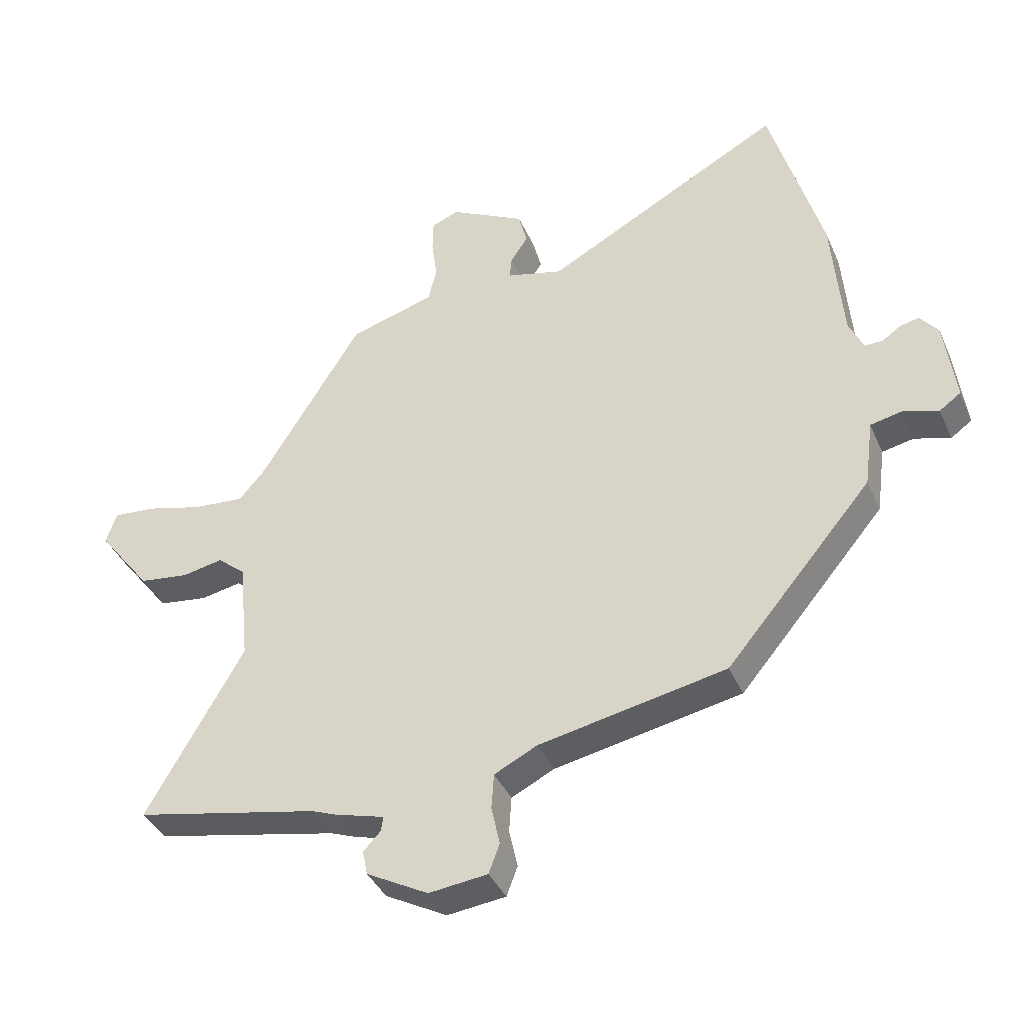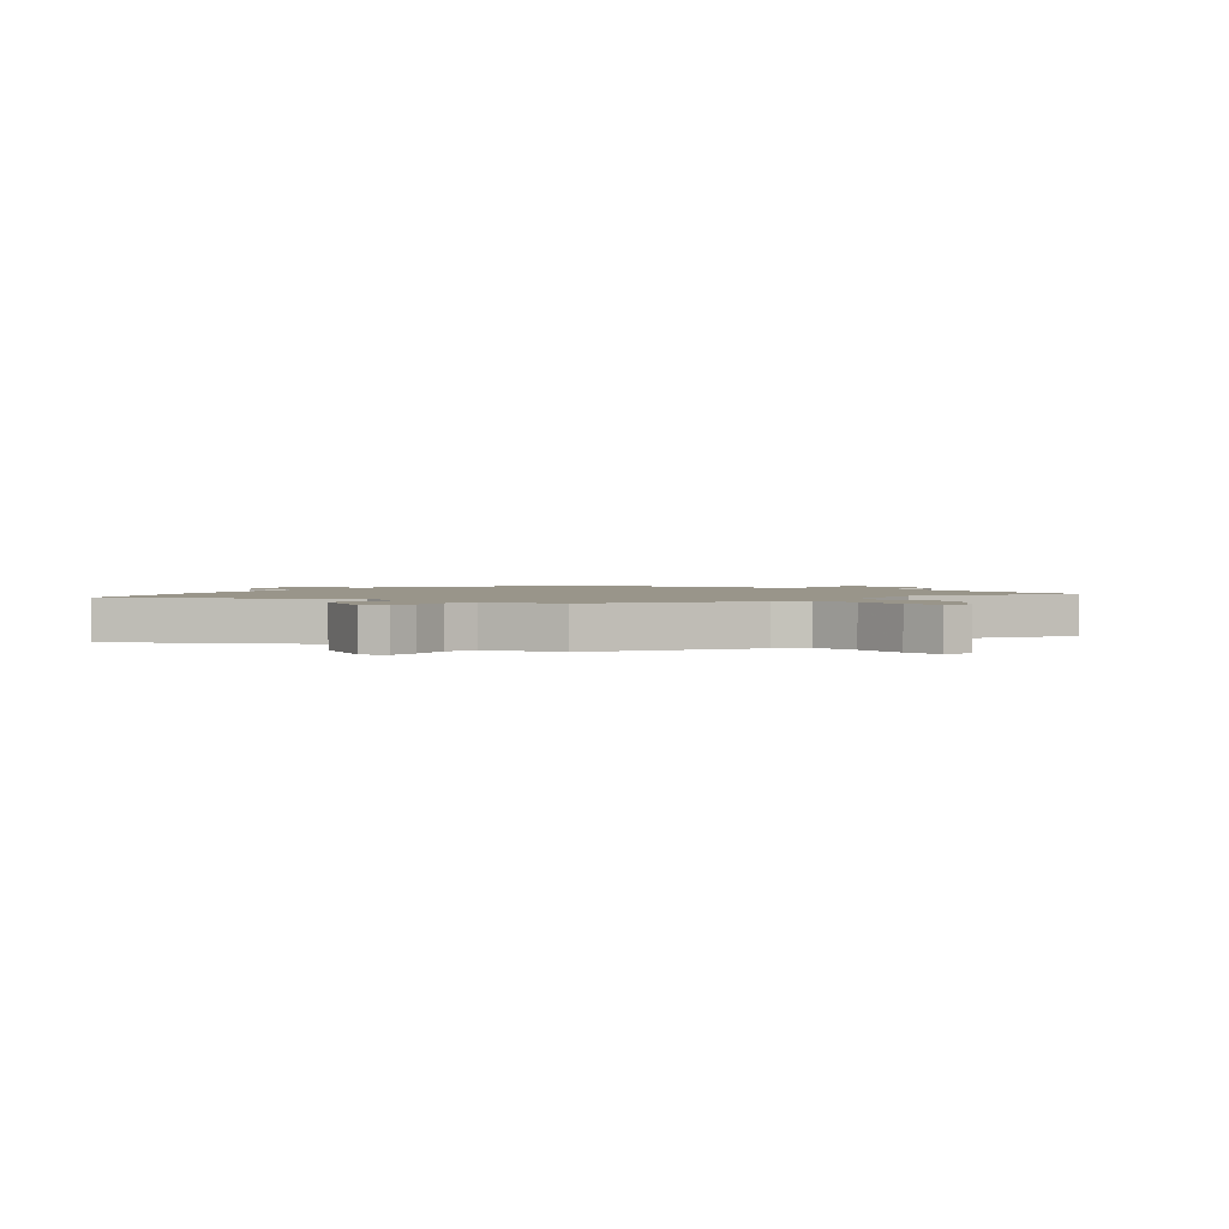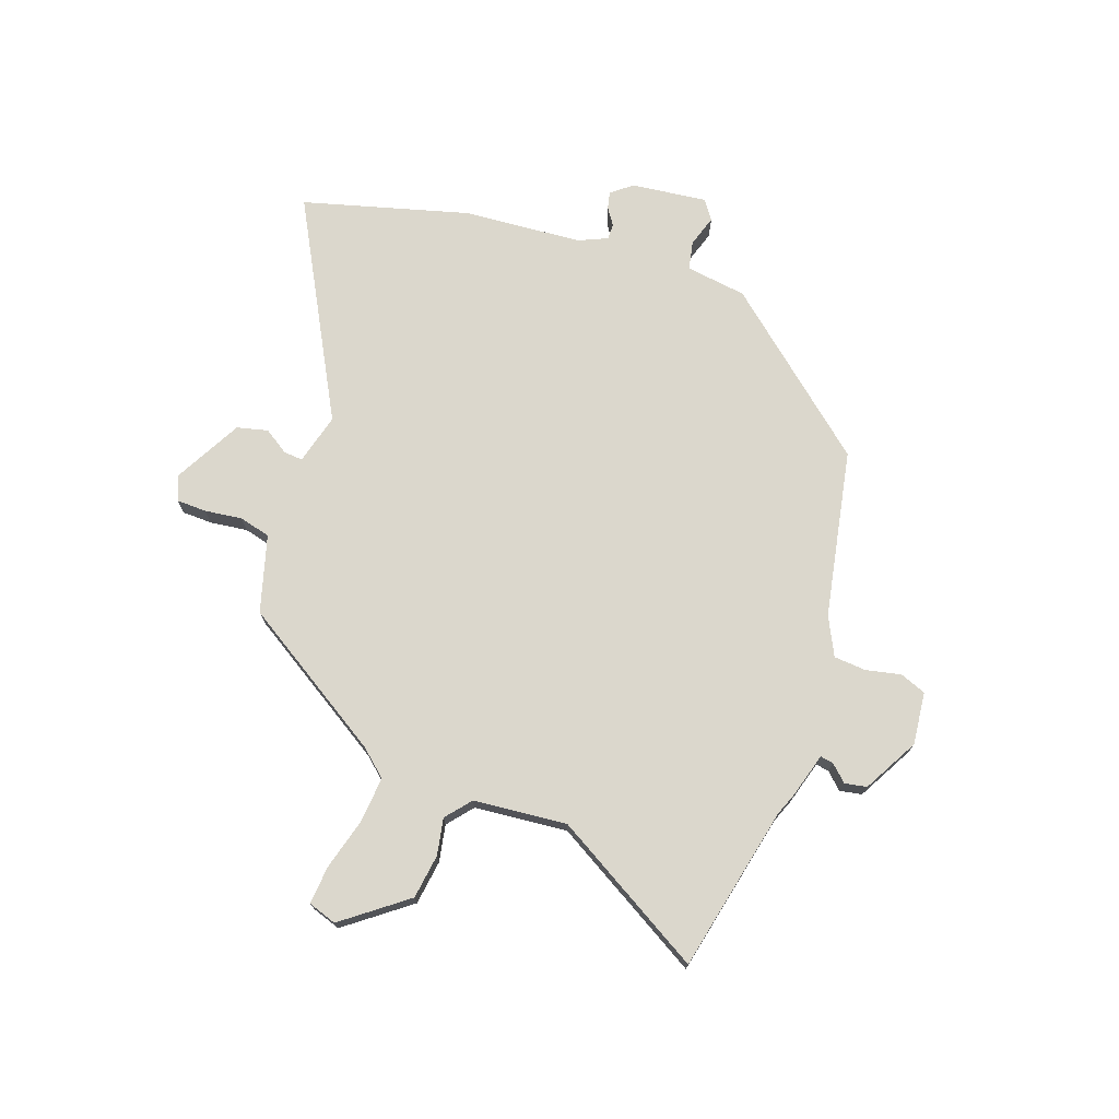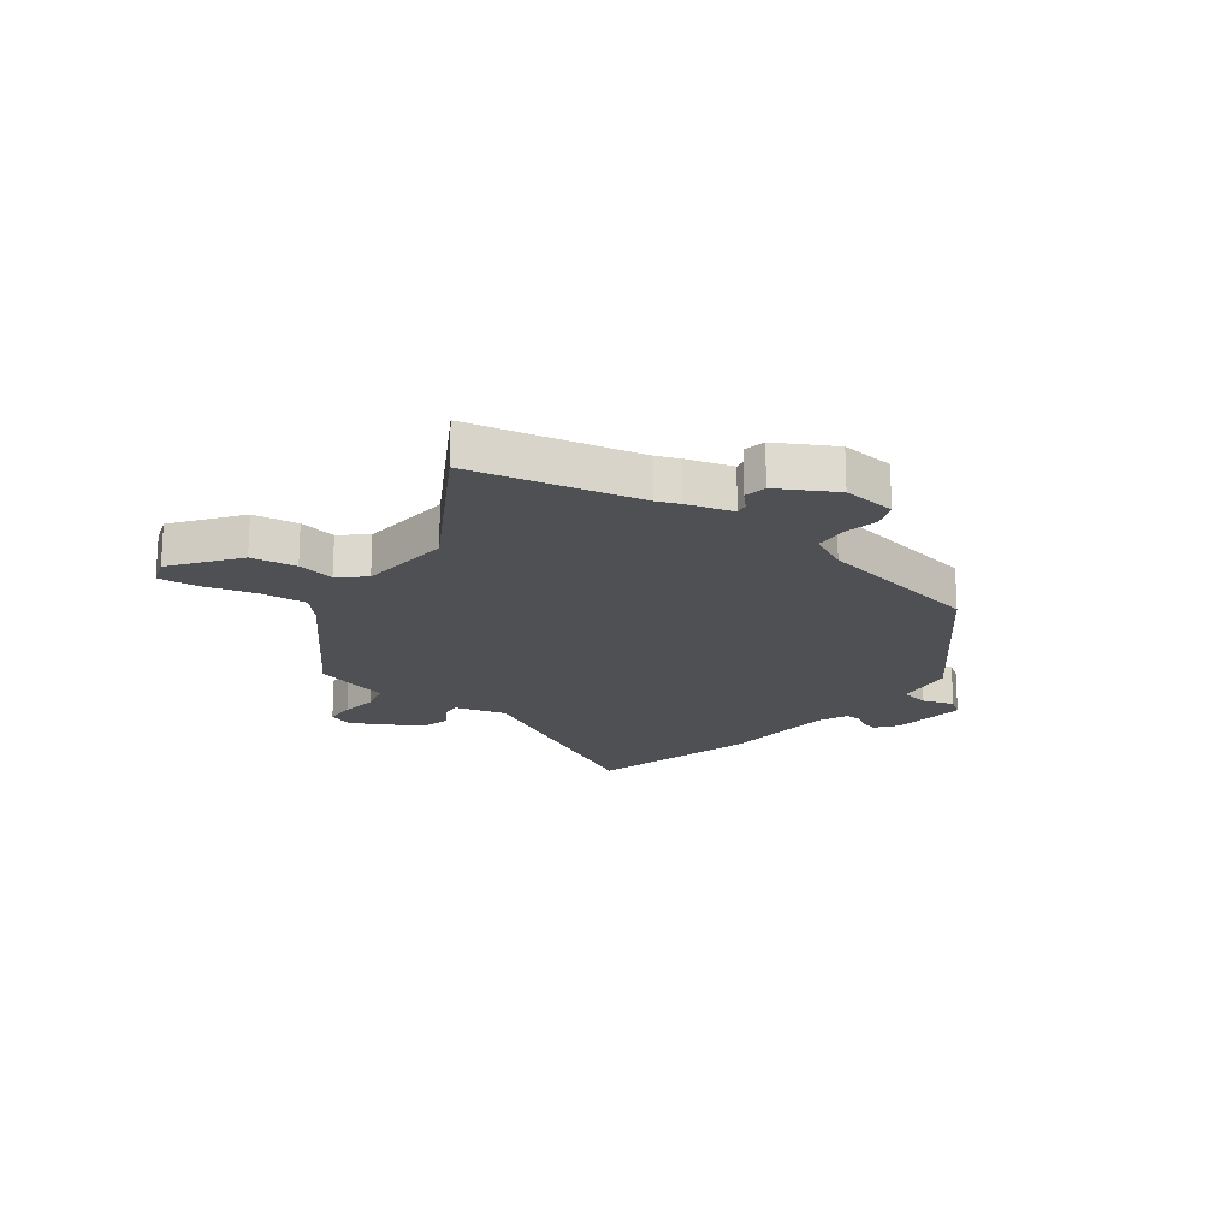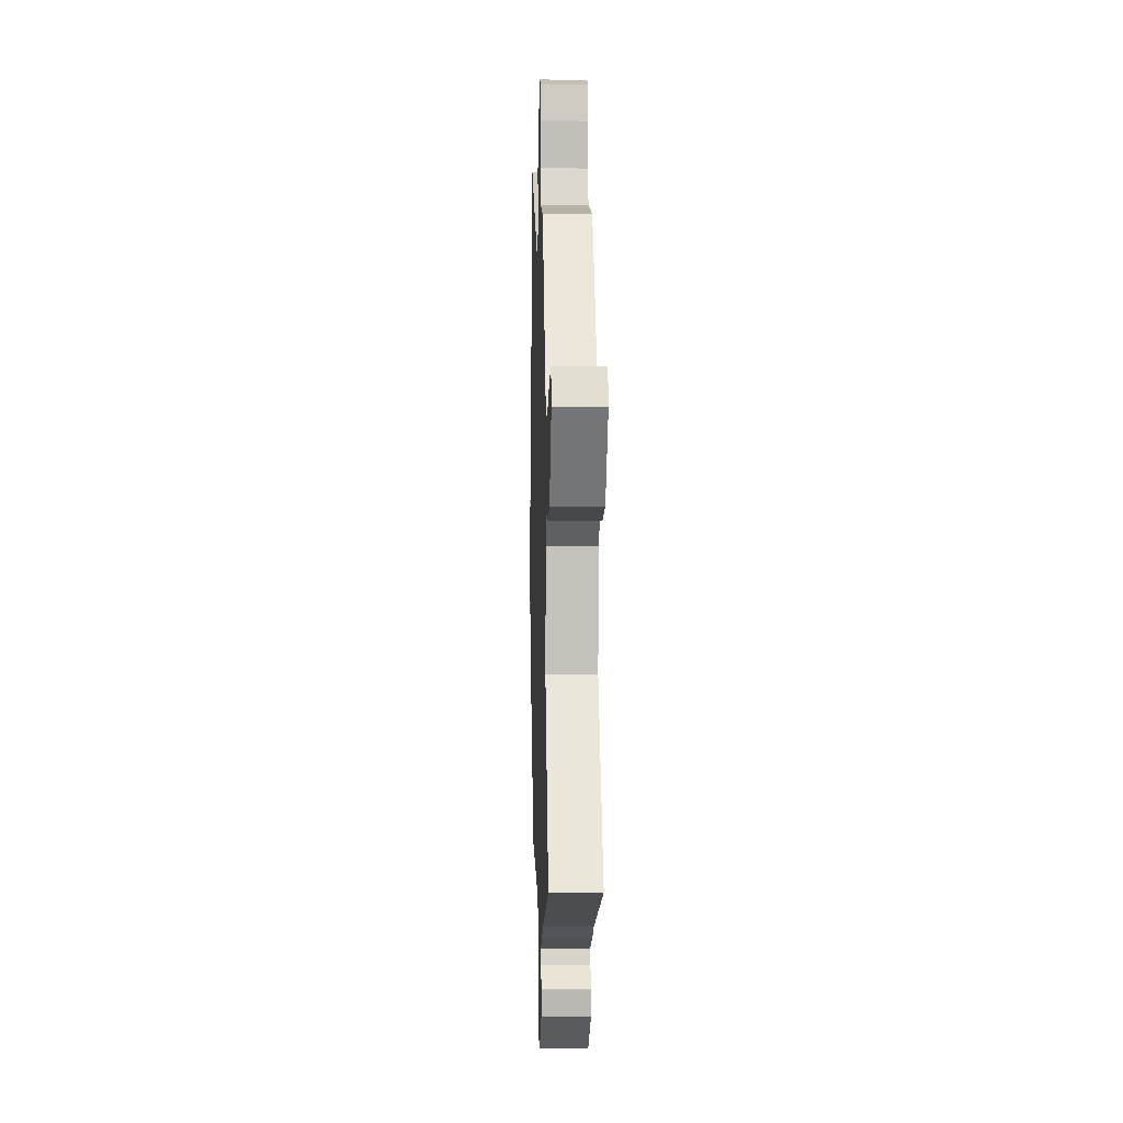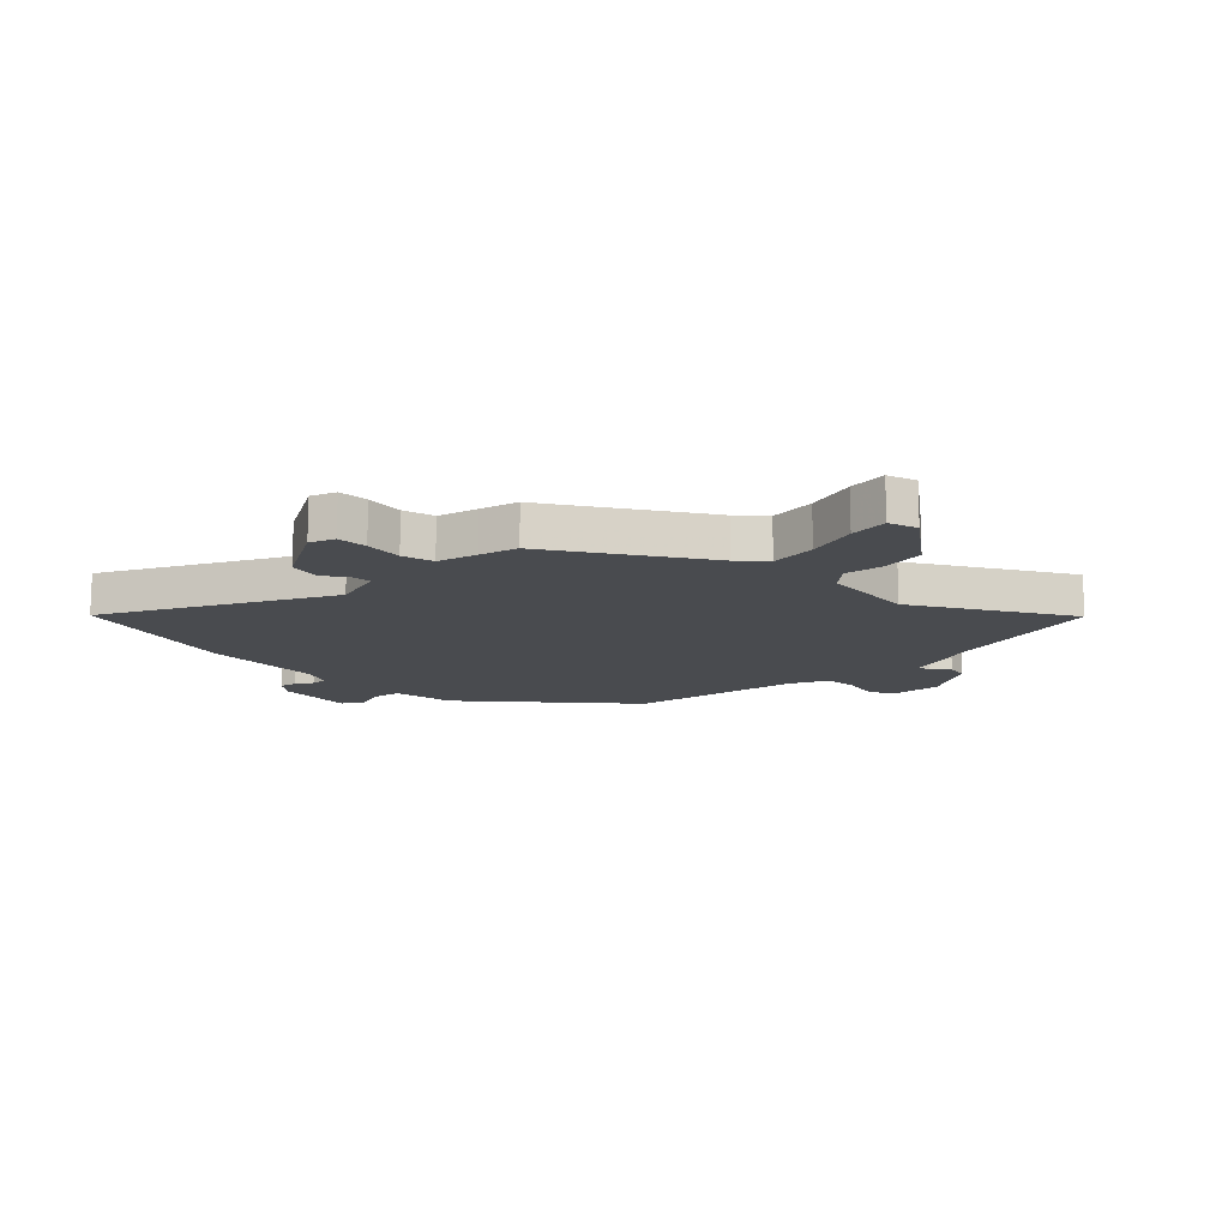
<metadata>
{"format":"obj","ext":"obj","renderer":"f3d","projection":"perspective","resolution":1024,"background":"white","views":[{"elev":-39.0,"azim":-157.9,"up":"+Z"},{"elev":2.0,"azim":38.1,"up":"+Y"},{"elev":73.1,"azim":109.8,"up":"+Y"},{"elev":-18.8,"azim":143.7,"up":"+Y"},{"elev":-3.7,"azim":88.3,"up":"+Z"},{"elev":-14.0,"azim":45.7,"up":"+Y"}]}
</metadata>
<code>
v -0.531 0.07 0.388
v -0.446 0.07 0.692
v -0.053 0.07 0.479
v 0.04 0.07 0.503
v 0.037 0.07 0.538
v 0.008 0.07 0.583
v 0.022 0.07 0.639
v 0.146 0.07 0.705
v 0.191 0.07 0.687
v 0.192 0.07 0.632
v 0.183 0.07 0.564
v 0.197 0.07 0.507
v 0.268 0.07 0.486
v 0.337 0.07 0.466
v 0.504 0.07 0.197
v 0.546 0.07 0.149
v 0.63 0.07 0.156
v 0.723 0.07 0.181
v 0.793 0.07 0.187
v 0.81 0.07 0.135
v 0.722 0.07 0.02
v 0.641 0.07 0.009
v 0.574 0.07 0.022
v 0.528 0.07 -0.016
v 0.511 0.07 -0.186
v 0.67 0.07 -0.464
v 0.368 0.07 -0.528
v 0.327 0.07 -0.544
v 0.246 0.07 -0.567
v 0.25 0.07 -0.591
v 0.278 0.07 -0.621
v 0.27 0.07 -0.661
v 0.169 0.07 -0.716
v 0.073 0.07 -0.705
v 0.055 0.07 -0.657
v 0.069 0.07 -0.594
v 0.065 0.07 -0.535
v -0.005 0.07 -0.5
v -0.311 0.07 -0.44
v -0.55 0.07 -0.156
v -0.565 0.07 -0.045
v -0.617 0.07 -0.034
v -0.675 0.07 -0.052
v -0.71 0.07 -0.027
v -0.693 0.07 0.111
v -0.663 0.07 0.149
v -0.632 0.07 0.142
v -0.601 0.07 0.121
v -0.572 0.07 0.12
v -0.548 0.07 0.173
v -0.531 0 0.388
v -0.446 0 0.692
v -0.053 0 0.479
v 0.04 0 0.503
v 0.037 0 0.538
v 0.008 0 0.583
v 0.022 0 0.639
v 0.146 0 0.705
v 0.191 0 0.687
v 0.192 0 0.632
v 0.183 0 0.564
v 0.197 0 0.507
v 0.268 0 0.486
v 0.337 0 0.466
v 0.504 0 0.197
v 0.546 0 0.149
v 0.63 0 0.156
v 0.723 0 0.181
v 0.793 0 0.187
v 0.81 0 0.135
v 0.722 0 0.02
v 0.641 0 0.009
v 0.574 0 0.022
v 0.528 0 -0.016
v 0.511 0 -0.186
v 0.67 0 -0.464
v 0.368 0 -0.528
v 0.327 0 -0.544
v 0.246 0 -0.567
v 0.25 0 -0.591
v 0.278 0 -0.621
v 0.27 0 -0.661
v 0.169 0 -0.716
v 0.073 0 -0.705
v 0.055 0 -0.657
v 0.069 0 -0.594
v 0.065 0 -0.535
v -0.005 0 -0.5
v -0.311 0 -0.44
v -0.55 0 -0.156
v -0.565 0 -0.045
v -0.617 0 -0.034
v -0.675 0 -0.052
v -0.71 0 -0.027
v -0.693 0 0.111
v -0.663 0 0.149
v -0.632 0 0.142
v -0.601 0 0.121
v -0.572 0 0.12
v -0.548 0 0.173
f 46 47 48
f 45 46 48
f 44 45 48
f 43 44 48
f 42 43 48
f 41 42 48 49
f 41 49 50
f 40 41 50
f 39 40 50
f 38 39 50
f 34 35 36
f 33 34 36
f 32 33 36
f 31 32 36
f 30 31 36
f 29 30 36 37
f 1 2 3
f 50 1 3
f 38 50 3
f 37 38 3
f 29 37 3
f 28 29 3
f 27 28 3
f 21 22 23
f 20 21 23
f 19 20 23
f 18 19 23
f 17 18 23
f 16 17 23 24
f 15 16 24
f 15 24 25
f 14 15 25
f 13 14 25
f 9 10 11
f 8 9 11
f 7 8 11
f 6 7 11
f 5 6 11
f 4 5 11 12
f 27 3 4
f 26 27 4
f 25 26 4
f 4 12 13 25
f 98 97 96
f 98 96 95
f 98 95 94
f 98 94 93
f 98 93 92
f 99 98 92 91
f 100 99 91
f 100 91 90
f 100 90 89
f 100 89 88
f 86 85 84
f 86 84 83
f 86 83 82
f 86 82 81
f 86 81 80
f 87 86 80 79
f 53 52 51
f 53 51 100
f 53 100 88
f 53 88 87
f 53 87 79
f 53 79 78
f 53 78 77
f 73 72 71
f 73 71 70
f 73 70 69
f 73 69 68
f 73 68 67
f 74 73 67 66
f 74 66 65
f 75 74 65
f 75 65 64
f 75 64 63
f 61 60 59
f 61 59 58
f 61 58 57
f 61 57 56
f 61 56 55
f 62 61 55 54
f 54 53 77
f 54 77 76
f 54 76 75
f 75 63 62 54
f 1 51 52 2
f 2 52 53 3
f 3 53 54 4
f 4 54 55 5
f 5 55 56 6
f 6 56 57 7
f 7 57 58 8
f 8 58 59 9
f 9 59 60 10
f 10 60 61 11
f 11 61 62 12
f 12 62 63 13
f 13 63 64 14
f 14 64 65 15
f 15 65 66 16
f 16 66 67 17
f 17 67 68 18
f 18 68 69 19
f 19 69 70 20
f 20 70 71 21
f 21 71 72 22
f 22 72 73 23
f 23 73 74 24
f 24 74 75 25
f 25 75 76 26
f 26 76 77 27
f 27 77 78 28
f 28 78 79 29
f 29 79 80 30
f 30 80 81 31
f 31 81 82 32
f 32 82 83 33
f 33 83 84 34
f 34 84 85 35
f 35 85 86 36
f 36 86 87 37
f 37 87 88 38
f 38 88 89 39
f 39 89 90 40
f 40 90 91 41
f 41 91 92 42
f 42 92 93 43
f 43 93 94 44
f 44 94 95 45
f 45 95 96 46
f 46 96 97 47
f 47 97 98 48
f 48 98 99 49
f 49 99 100 50
f 50 100 51 1

</code>
